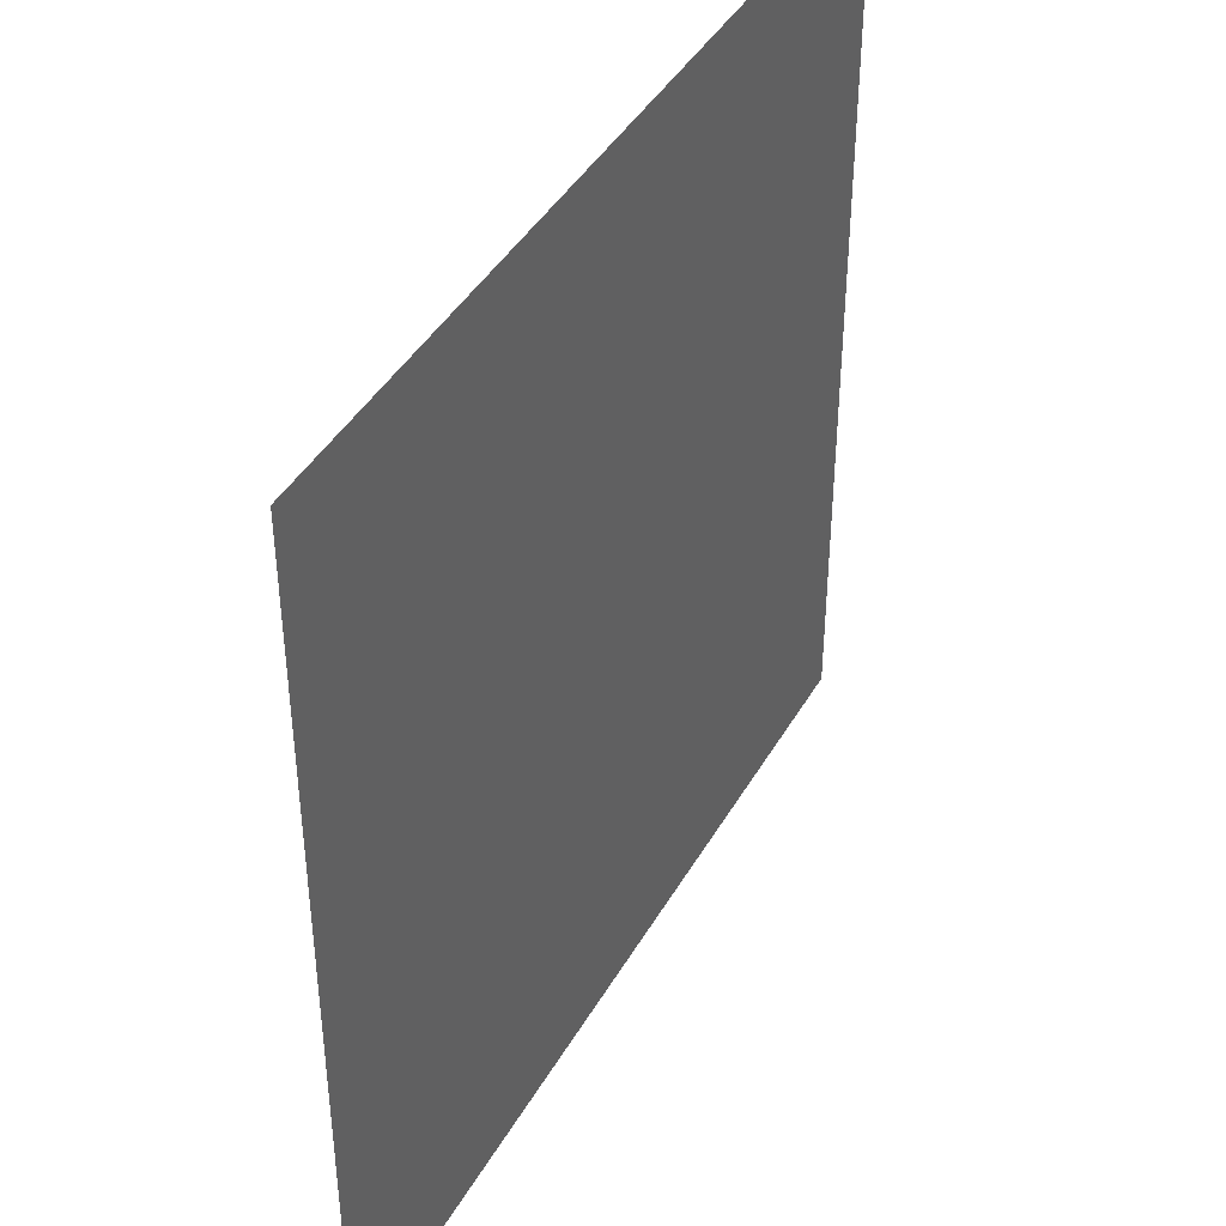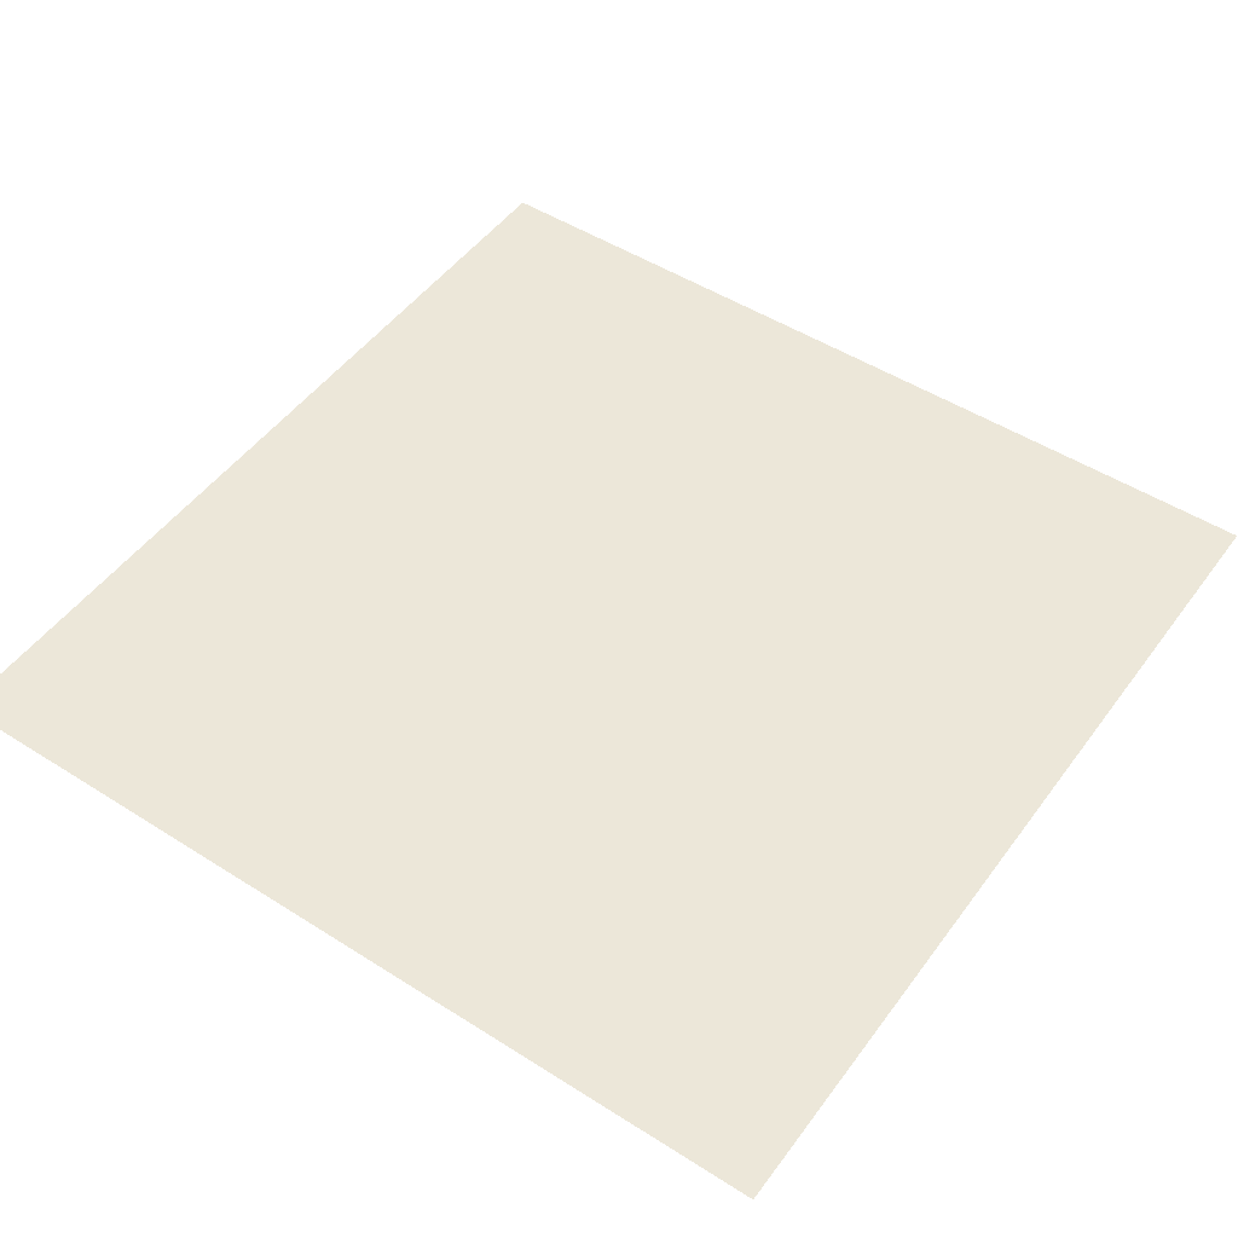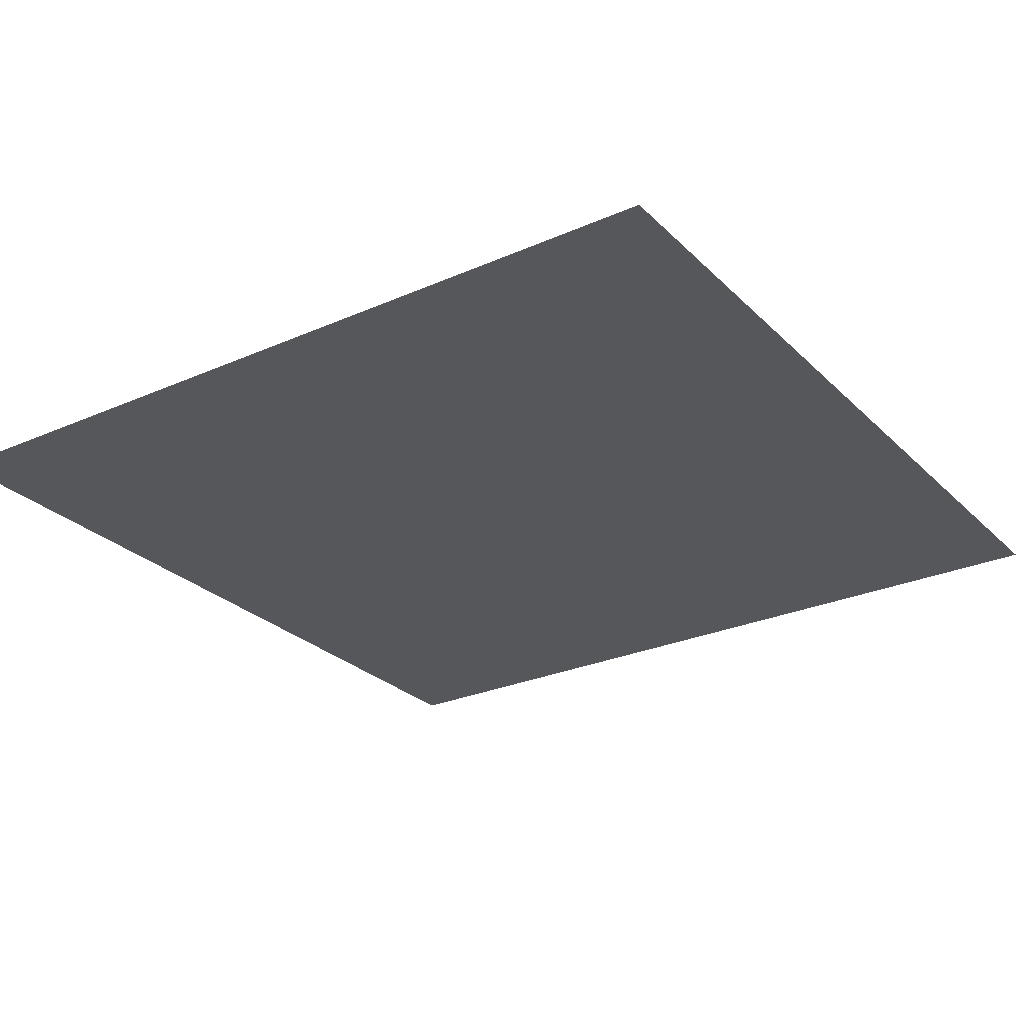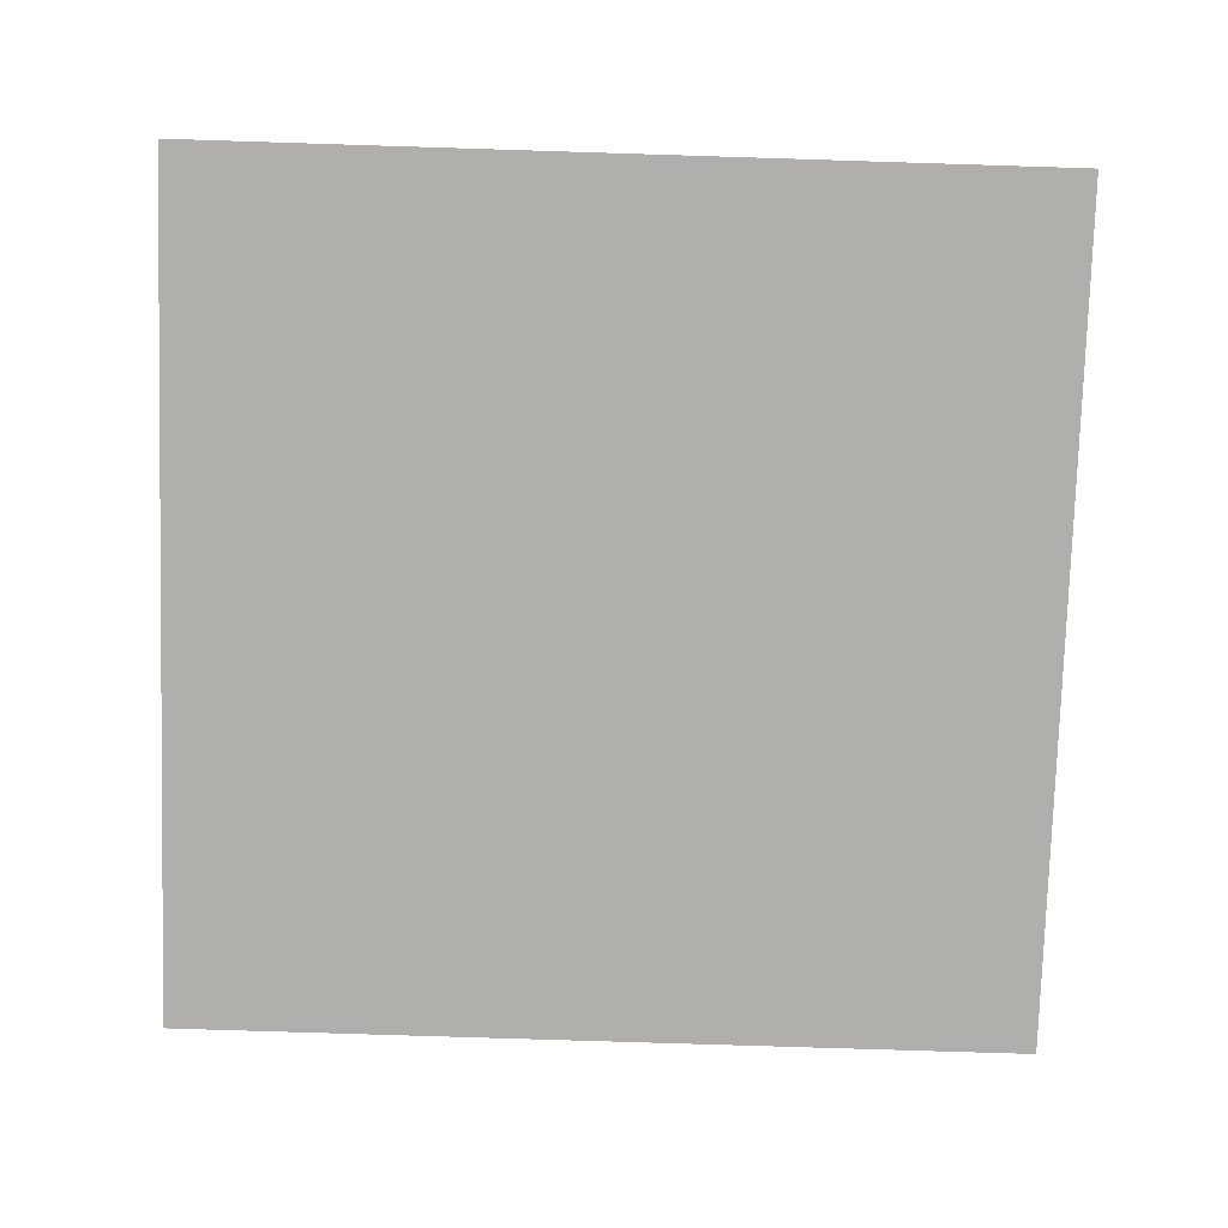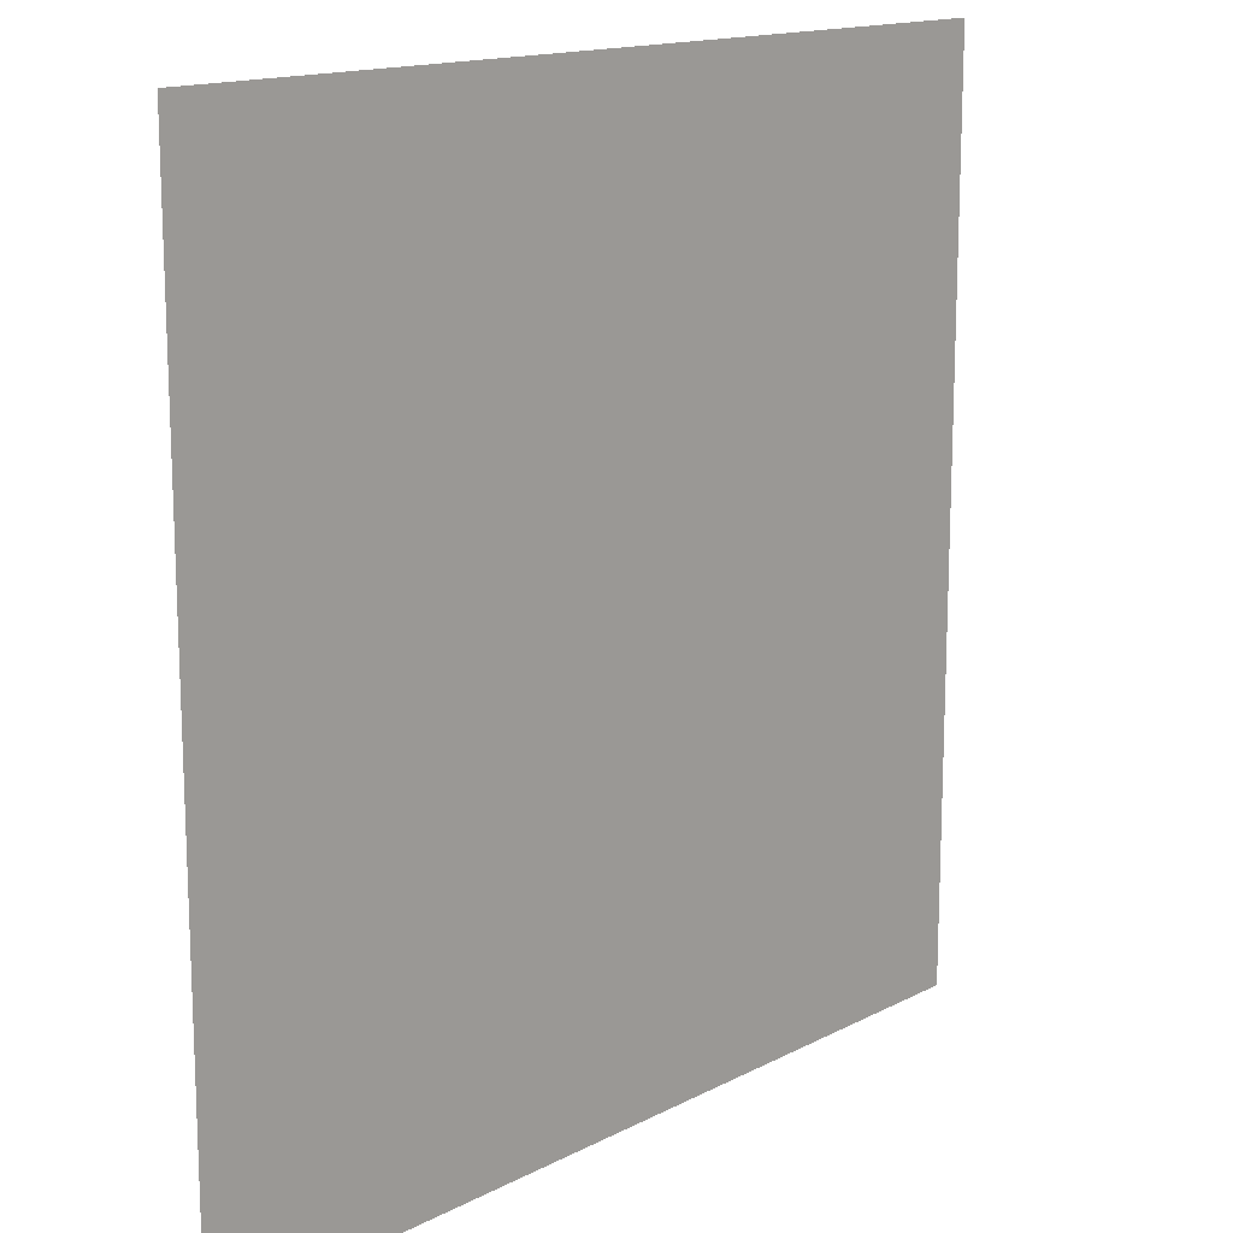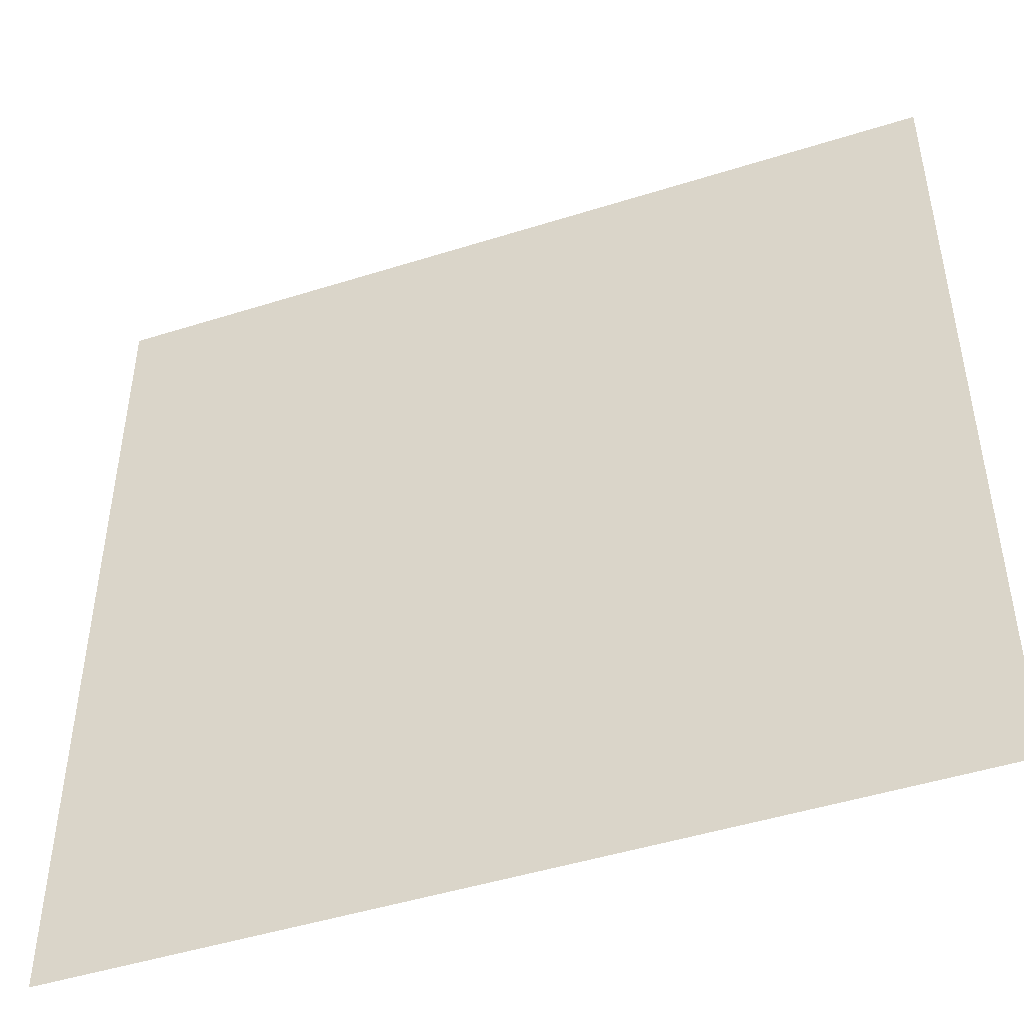
<metadata>
{"format":"obj","ext":"obj","renderer":"f3d","projection":"perspective","resolution":1024,"background":"white","views":[{"elev":42.2,"azim":-62.3,"up":"+Z"},{"elev":49.7,"azim":-145.0,"up":"+Y"},{"elev":-26.9,"azim":124.4,"up":"+Y"},{"elev":-78.2,"azim":178.2,"up":"+Y"},{"elev":15.0,"azim":132.3,"up":"+Z"},{"elev":-47.2,"azim":19.7,"up":"+Z"}]}
</metadata>
<code>
v -750 -0.2 -750
v -750 -0.2 750
v 750 -0.2 750
v 750 -0.2 -750
f 1 2 3 4

</code>
